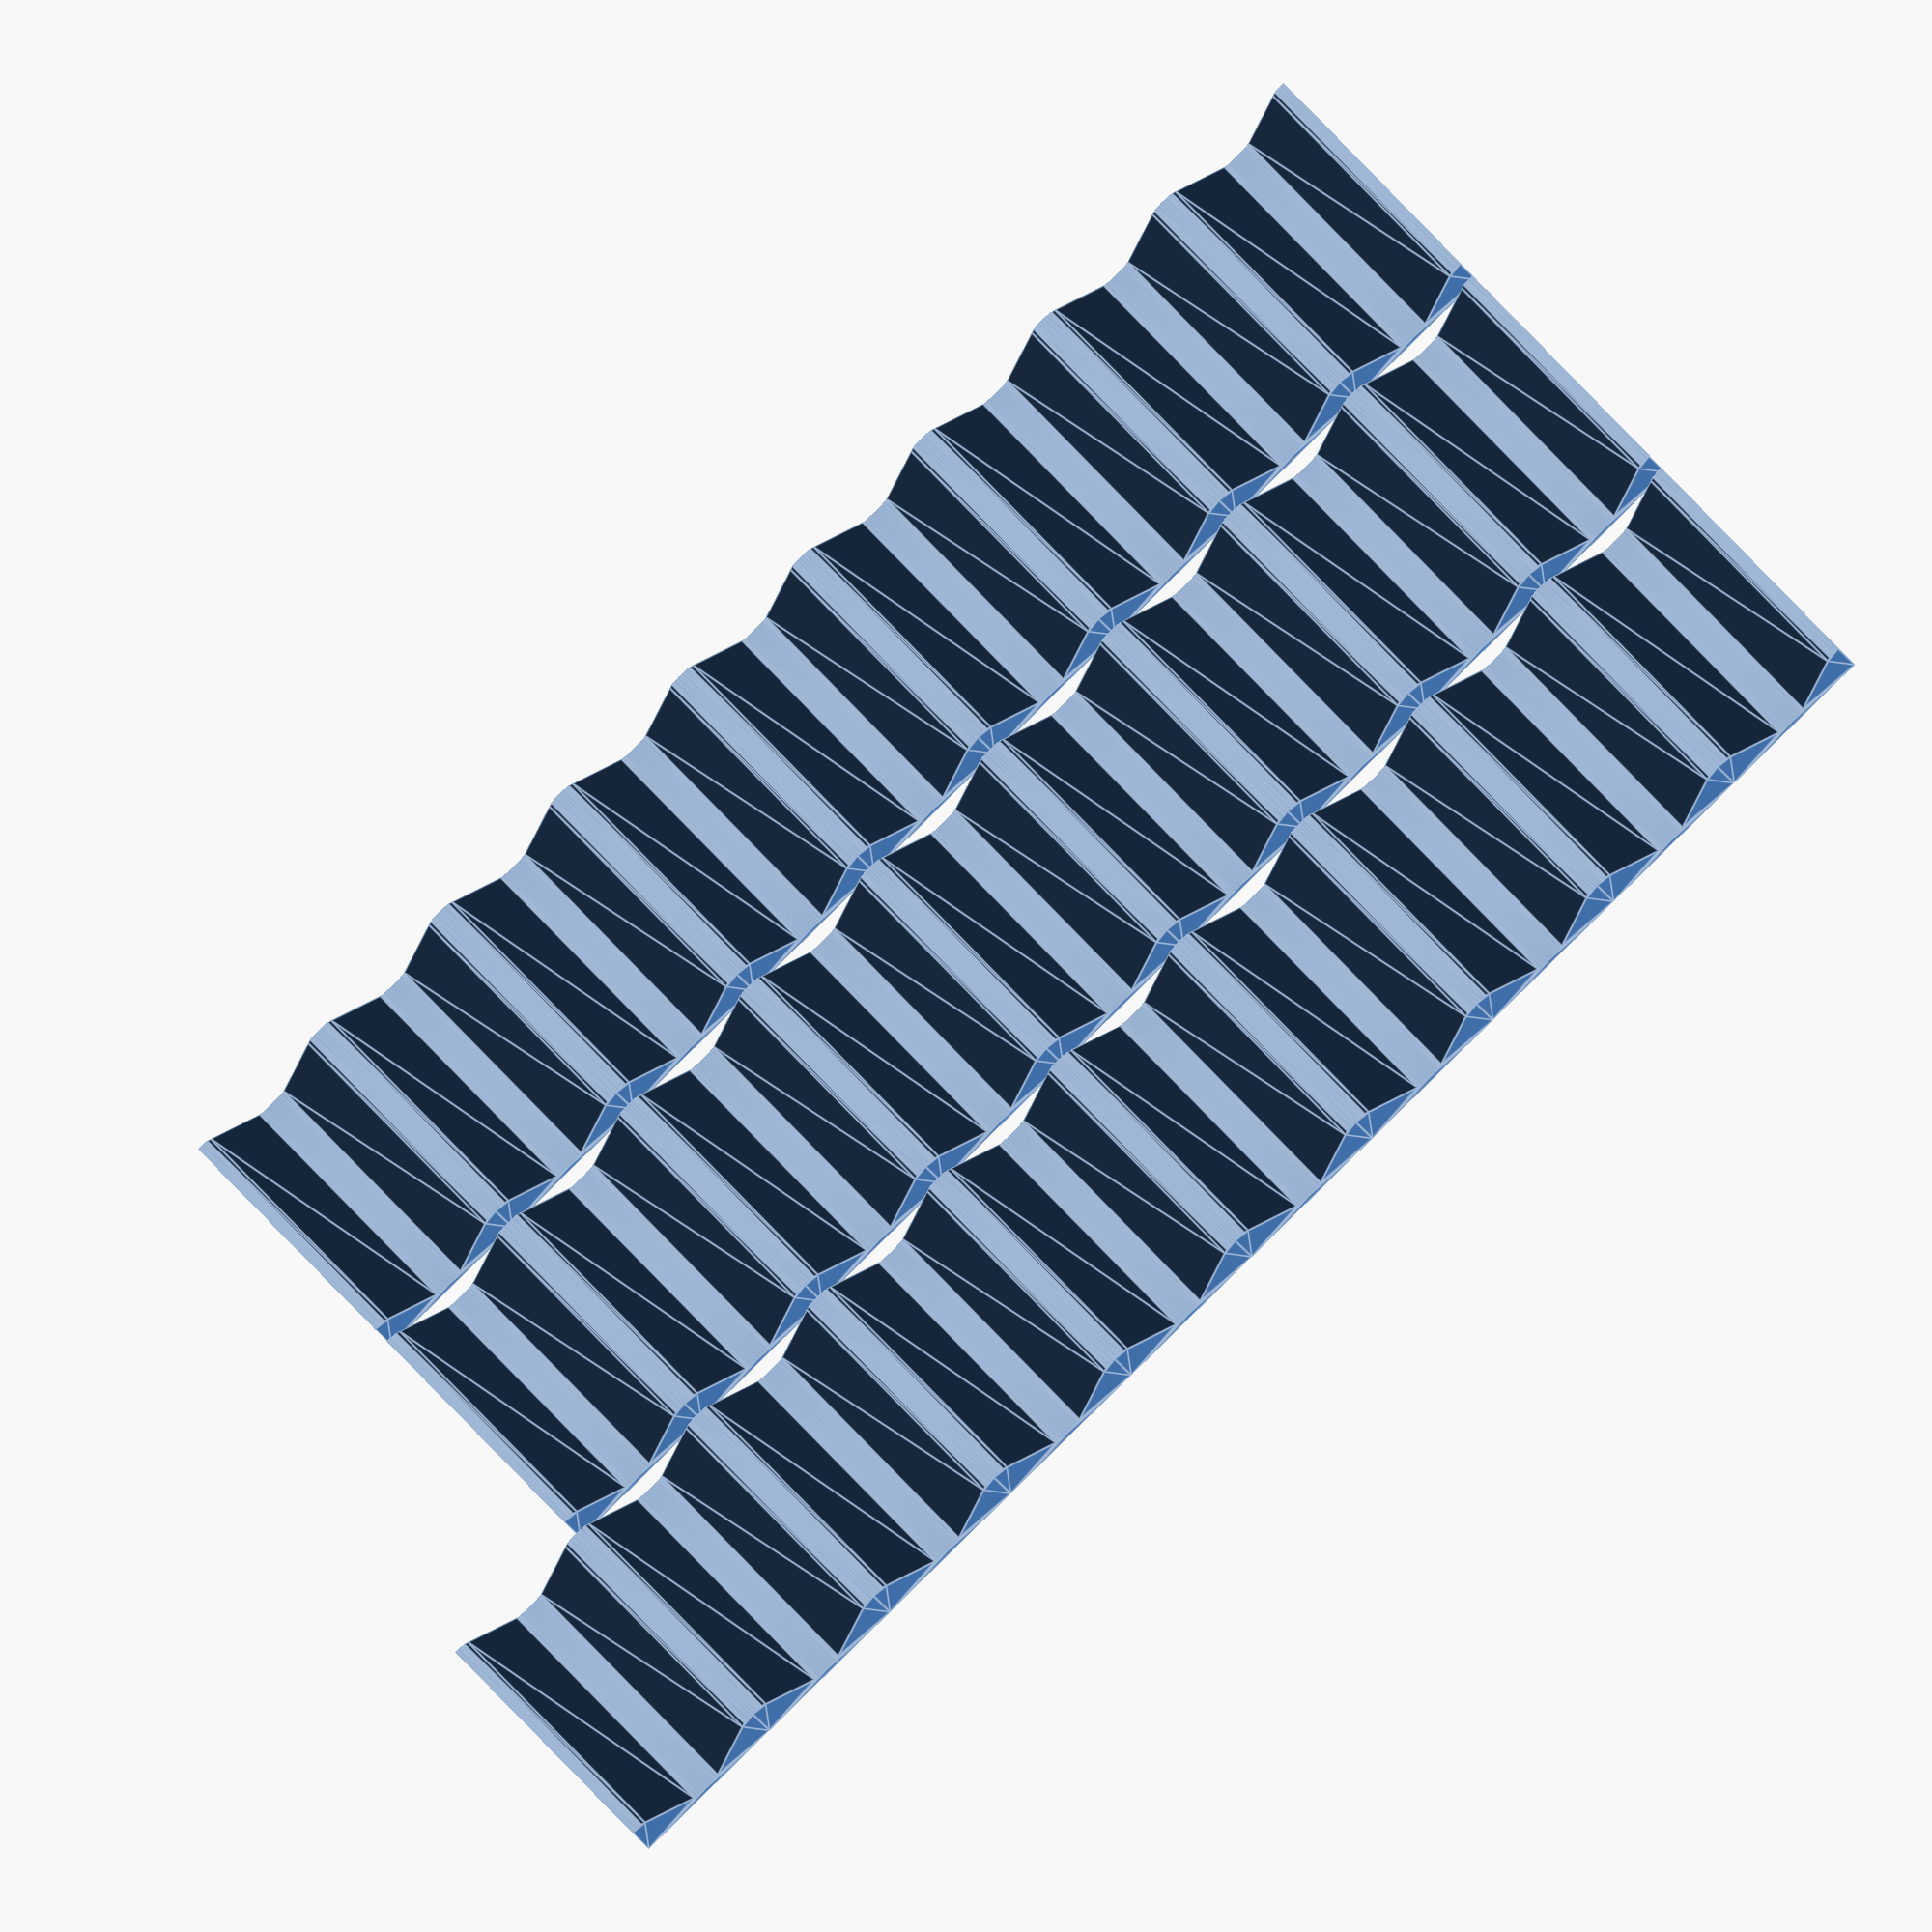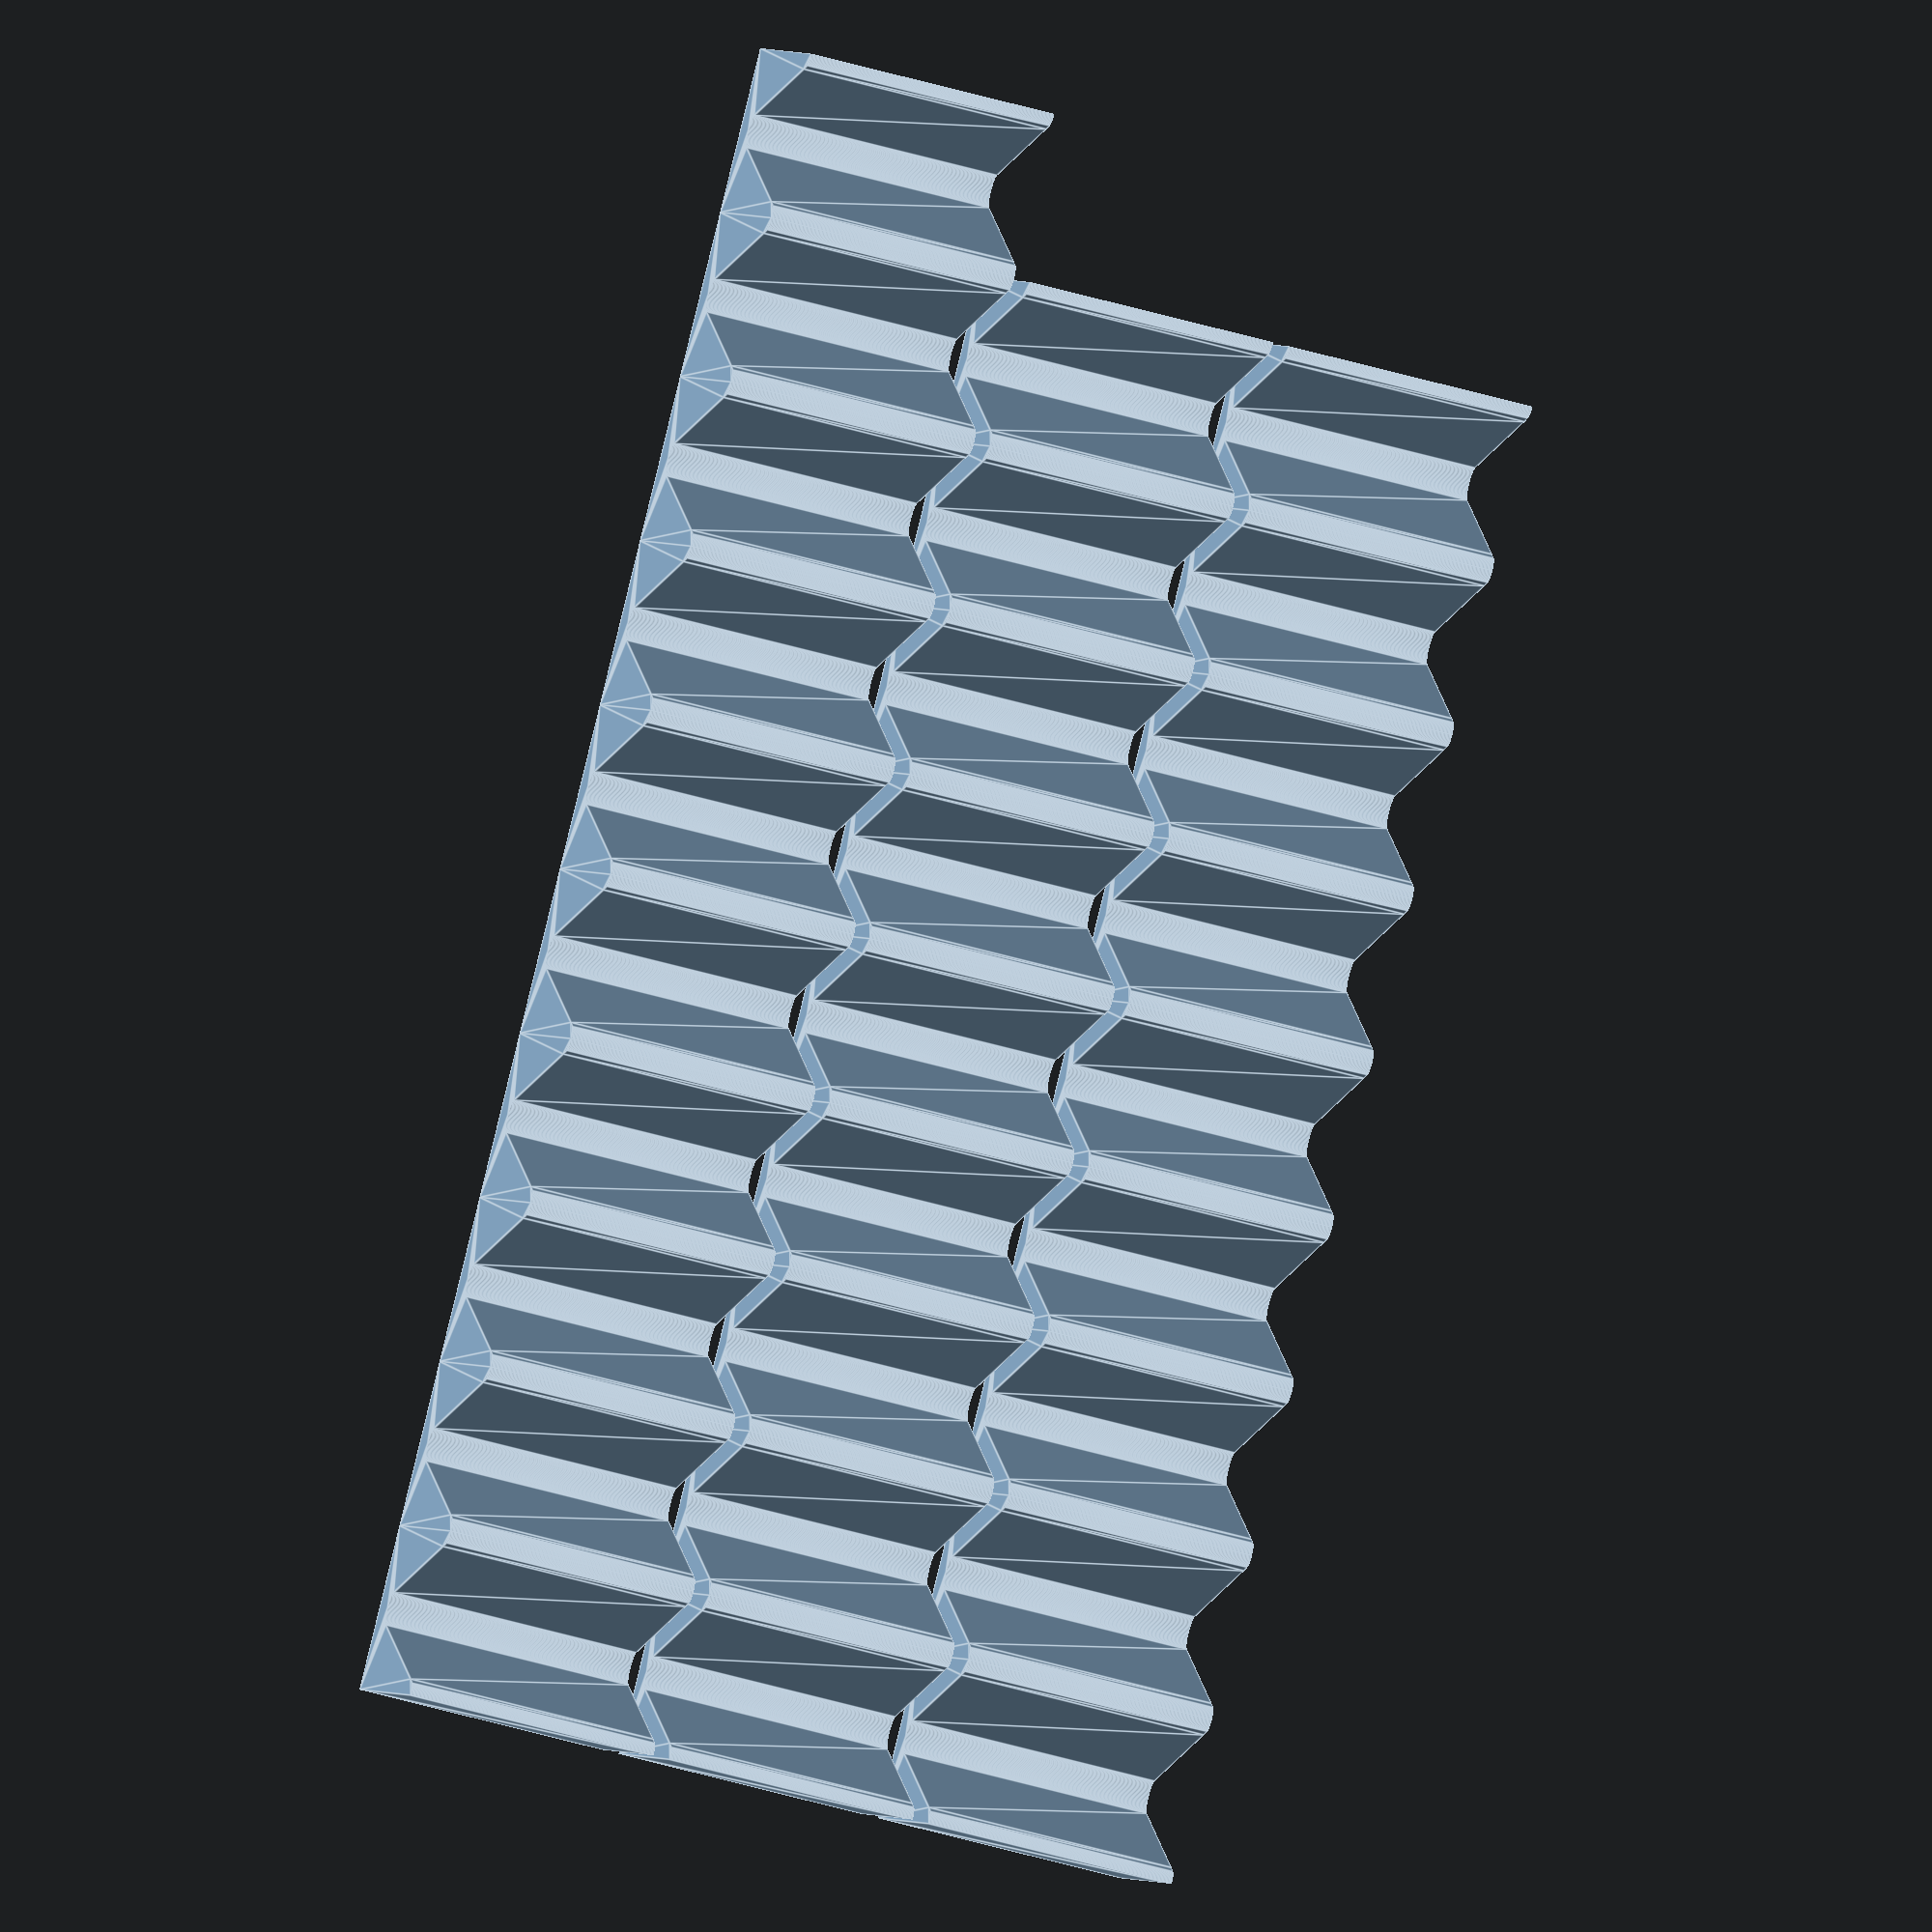
<openscad>
$fn = 90;

//
//  Print in red for imperial wrenchs, grey for metric
//

slot_list     = [8,8,9];  // How many wrenchs this print will hold
width         = 20;       // Width between two peaks
depth         = 30;       // Depth of holder (where wrench handle sits)
height        = 38;       // Height of holder
top_radius    = 1.5;      // Radius of top of holder
bottom_radius = 2;        // Radius of area handle of wrench sits in
magic         = 2.09;     // Needed to make wedge cutout align, somehow tied to top_radius
magnet_hgt    = 3.0;      // Height of 12mmx3mm magnet
magnet_dia    = 12.16;    // Diameter of 12mmx3mm magnet + fudge for holes always being too small

module holder (x, z, y, top_radius, bottom_radius) {
  rotate ([90, 0, 0])
    difference () {
    linear_extrude (height = z)
      difference () {
        union () {
          //
          //  Left & right arms
          //
          for (sgn = [-1, 1])
            hull () {
              translate ([sgn * (x / 2), y - top_radius, 0])
                circle (r = top_radius);
              translate ([sgn * (x / 2), top_radius, 0])
                circle (r = top_radius);
              translate ([sgn * (bottom_radius / 2), top_radius, 0])
                circle (r = top_radius);
            }
          //
          //  Bottom
          //
          translate ([-((x / 2) + top_radius), 0, 0])
            square ([x + (top_radius * 2), y - (top_radius * 2)]);
        }
        //
        //  Wedge to remove
        //
        hull () {
          translate ([0, 6 + bottom_radius, 0])
            circle (r = bottom_radius);
          for (sgn = [-1, 1])
            translate ([sgn * ((x / 2) - (top_radius * magic)), y - (top_radius / 1), 0])
              circle (r = top_radius);
        }
        translate ([-((x / 2) + top_radius + 0.01), 0, 0])
          square ([top_radius + 0.01, y + top_radius]);
        translate ([(x / 2), 0, 0])
          square ([top_radius + 0.01, y + top_radius]);
      }
      rotate ([90, 0, 0])
        translate ([0, depth / 2, -(magnet_hgt - 0.01)])
          cylinder (d = magnet_dia, h = magnet_hgt);
    }
}

for (sl = [0 : len (slot_list) - 1])
  for (i = [0 : slot_list [sl]])
    translate ([(width / 2) + (width * i), sl * (depth + 2), 0])
      holder (width, depth, height, top_radius, bottom_radius);

</openscad>
<views>
elev=182.9 azim=315.6 roll=177.0 proj=o view=edges
elev=359.0 azim=283.9 roll=350.8 proj=o view=edges
</views>
